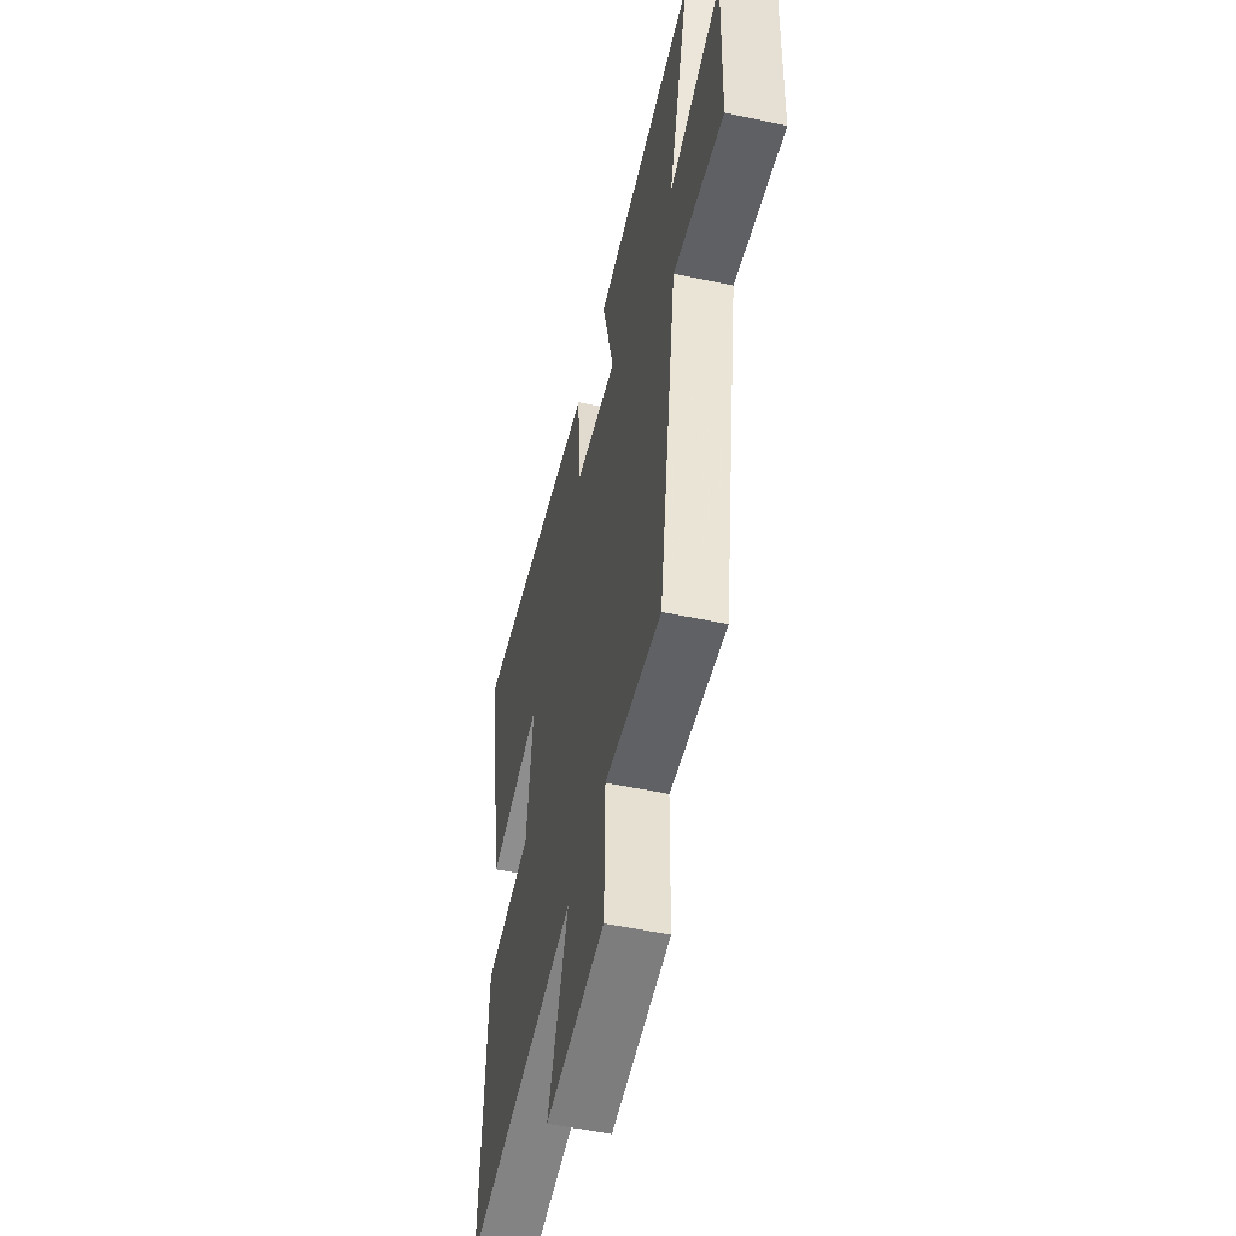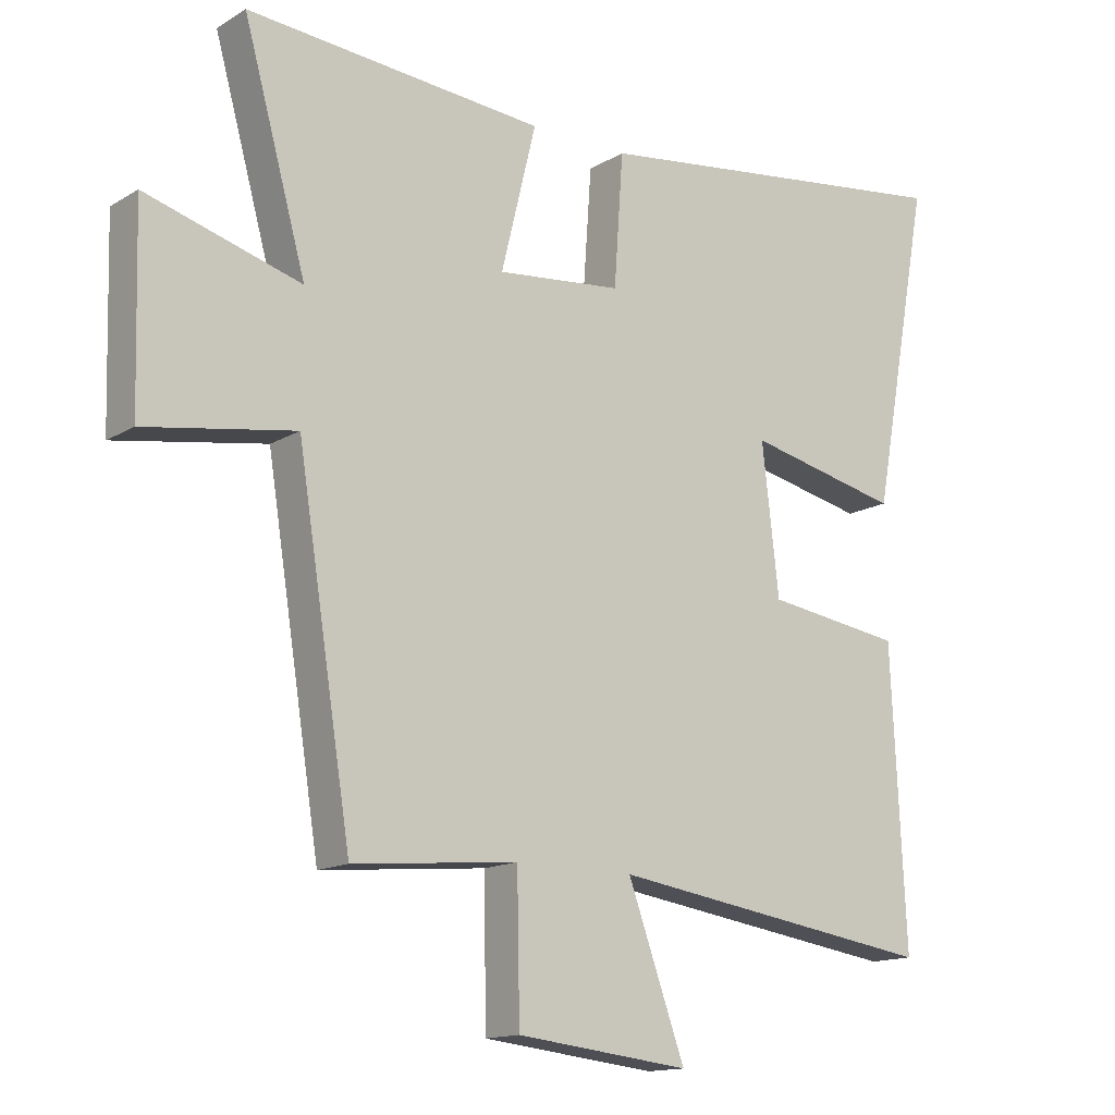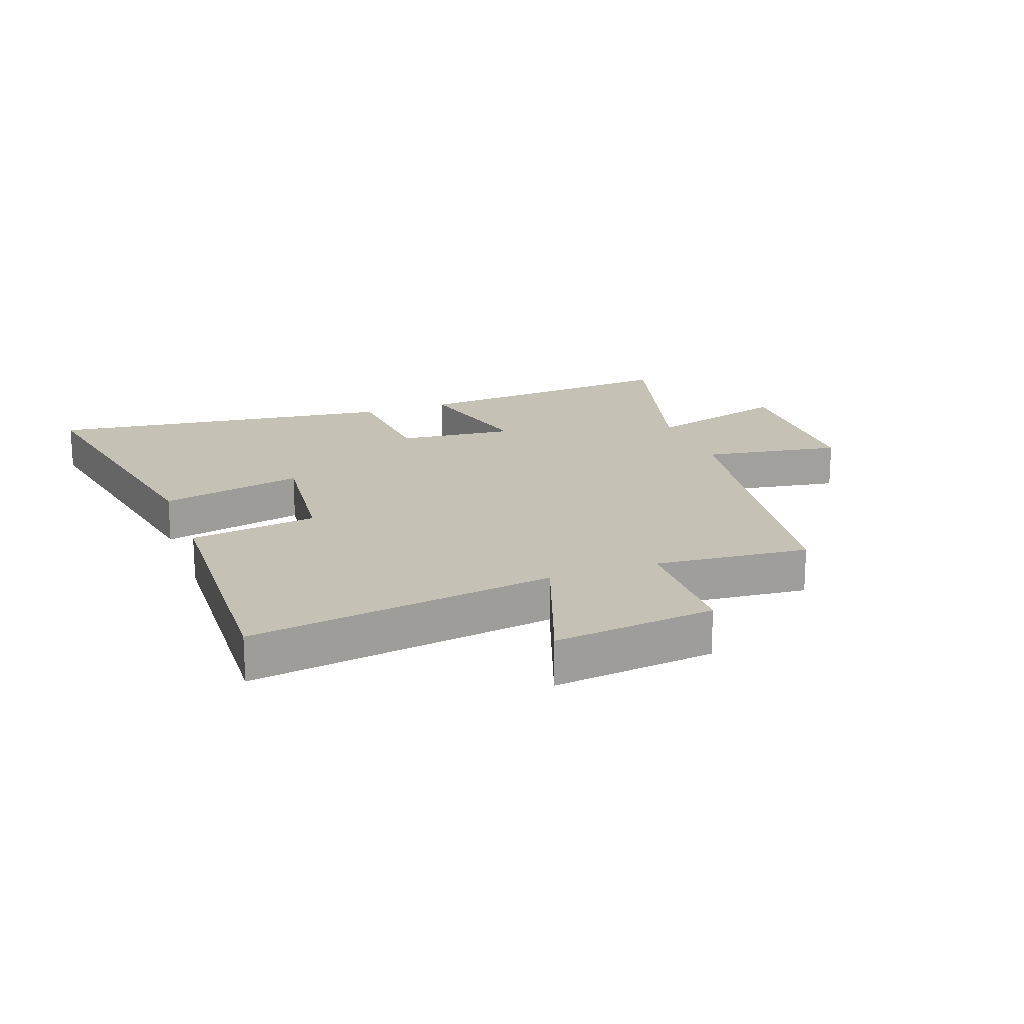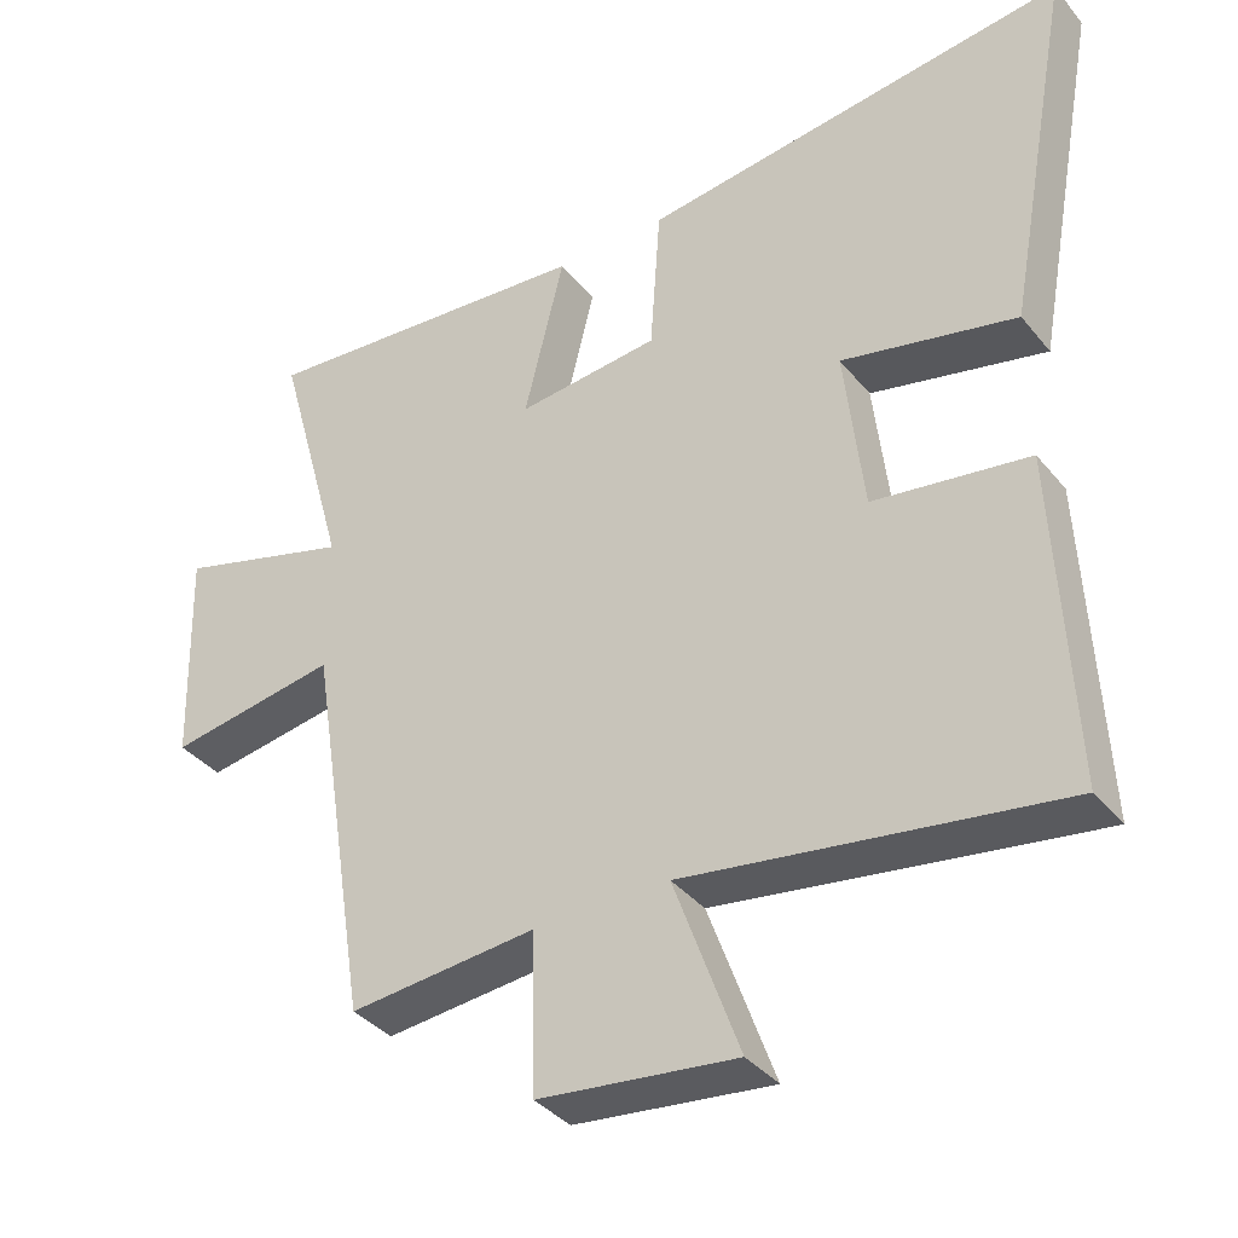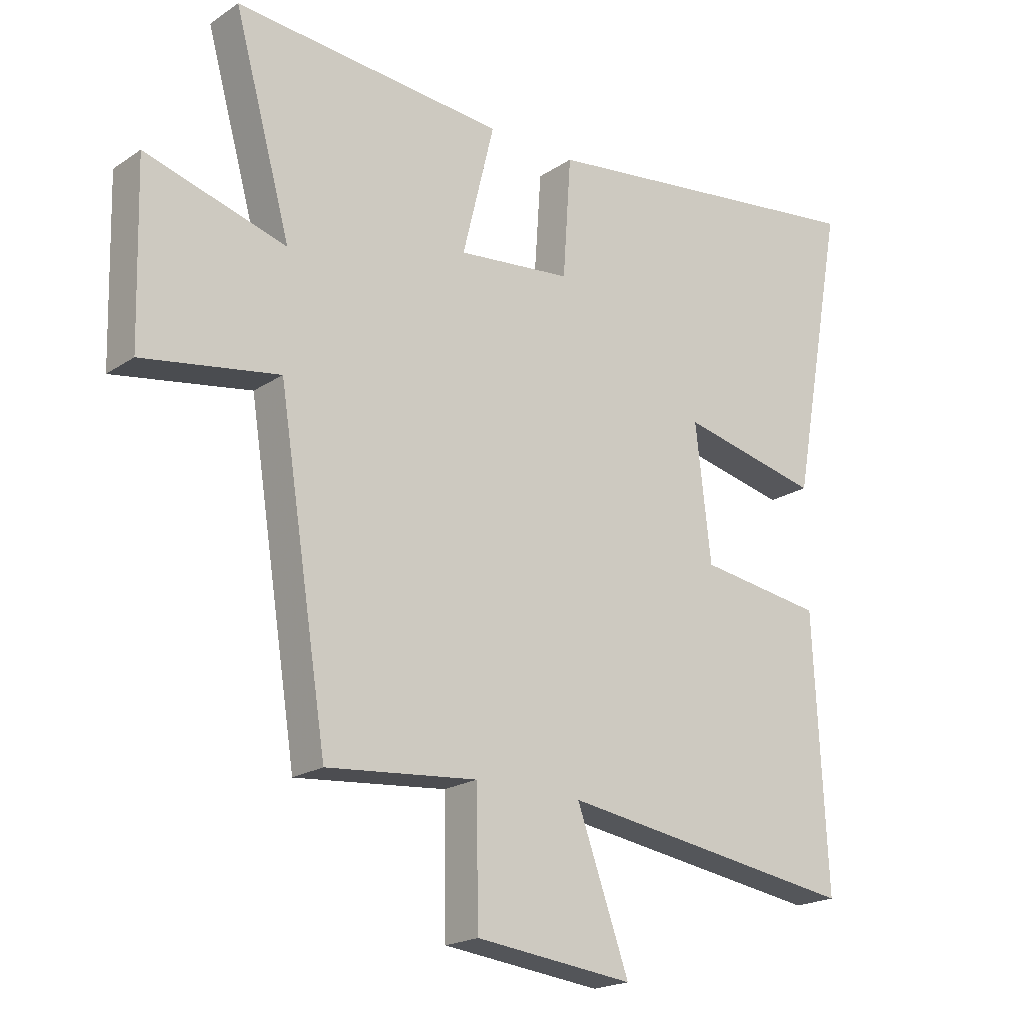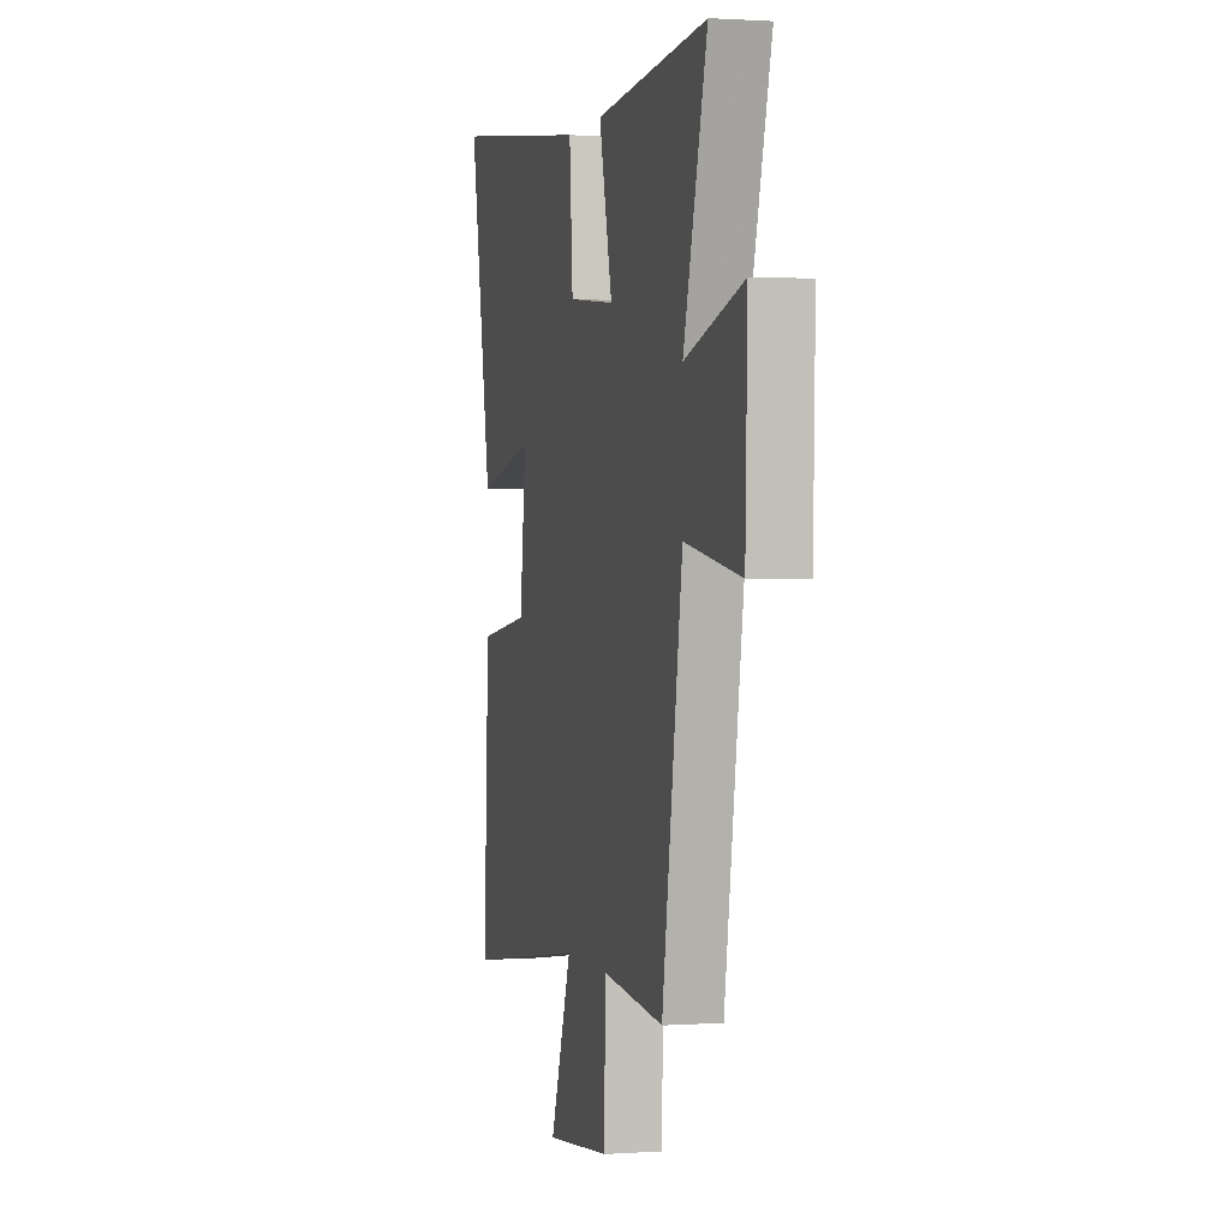
<metadata>
{"format":"obj","ext":"obj","renderer":"f3d","projection":"perspective","resolution":1024,"background":"white","views":[{"elev":-52.7,"azim":-103.1,"up":"+Z"},{"elev":-14.4,"azim":-37.9,"up":"+Z"},{"elev":18.7,"azim":159.7,"up":"+Y"},{"elev":-37.0,"azim":34.1,"up":"+Z"},{"elev":-20.1,"azim":-39.6,"up":"+Z"},{"elev":1.1,"azim":-104.3,"up":"+Z"}]}
</metadata>
<code>
v 0.522 0.07 -0.574
v 0.018 0.07 -0.5
v 0.106 0.07 -0.744
v -0.16 0.07 -0.714
v -0.164 0.07 -0.5
v -0.417 0.07 -0.524
v -0.5 0.07 0.002
v -0.729 0.07 -0.036
v -0.737 0.07 0.26
v -0.5 0.07 0.192
v -0.596 0.07 0.537
v -0.139 0.07 0.5
v -0.193 0.07 0.279
v -0.001 0.07 0.299
v 0.013 0.07 0.5
v 0.591 0.07 0.576
v 0.5 0.07 0.08
v 0.264 0.07 0.132
v 0.29 0.07 -0.094
v 0.5 0.07 -0.124
v 0.522 0 -0.574
v 0.018 0 -0.5
v 0.106 0 -0.744
v -0.16 0 -0.714
v -0.164 0 -0.5
v -0.417 0 -0.524
v -0.5 0 0.002
v -0.729 0 -0.036
v -0.737 0 0.26
v -0.5 0 0.192
v -0.596 0 0.537
v -0.139 0 0.5
v -0.193 0 0.279
v -0.001 0 0.299
v 0.013 0 0.5
v 0.591 0 0.576
v 0.5 0 0.08
v 0.264 0 0.132
v 0.29 0 -0.094
v 0.5 0 -0.124
f 19 20 1 2
f 18 19 2
f 15 16 17 18
f 14 15 18 2
f 13 14 2
f 10 11 12 13
f 10 13 2
f 7 8 9 10
f 5 6 7 10
f 5 10 2 3
f 3 4 5
f 22 21 40 39
f 22 39 38
f 38 37 36 35
f 22 38 35 34
f 22 34 33
f 33 32 31 30
f 22 33 30
f 30 29 28 27
f 30 27 26 25
f 23 22 30 25
f 25 24 23
f 1 21 22 2
f 2 22 23 3
f 3 23 24 4
f 4 24 25 5
f 5 25 26 6
f 6 26 27 7
f 7 27 28 8
f 8 28 29 9
f 9 29 30 10
f 10 30 31 11
f 11 31 32 12
f 12 32 33 13
f 13 33 34 14
f 14 34 35 15
f 15 35 36 16
f 16 36 37 17
f 17 37 38 18
f 18 38 39 19
f 19 39 40 20
f 20 40 21 1

</code>
